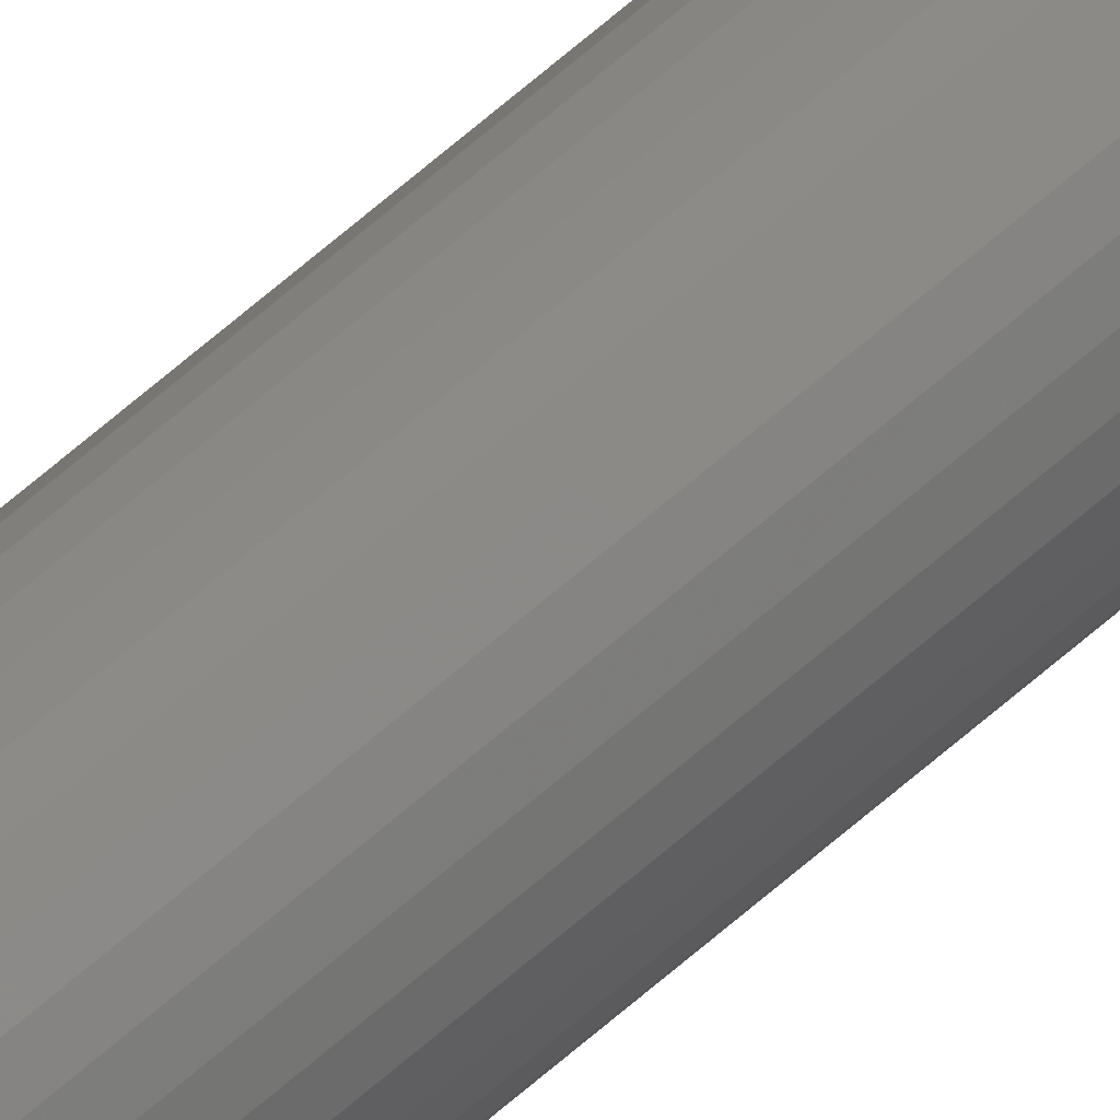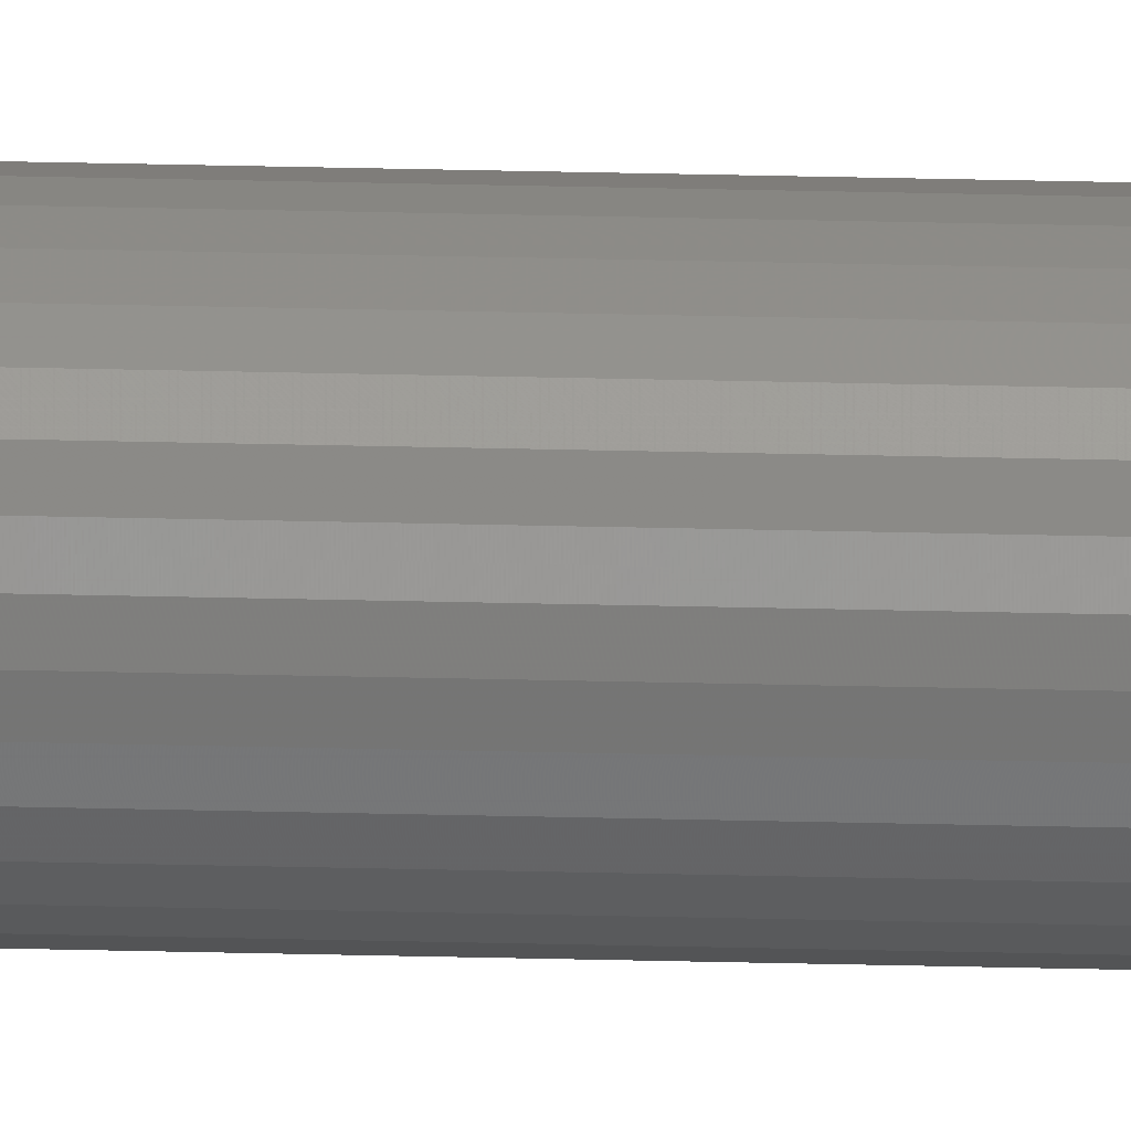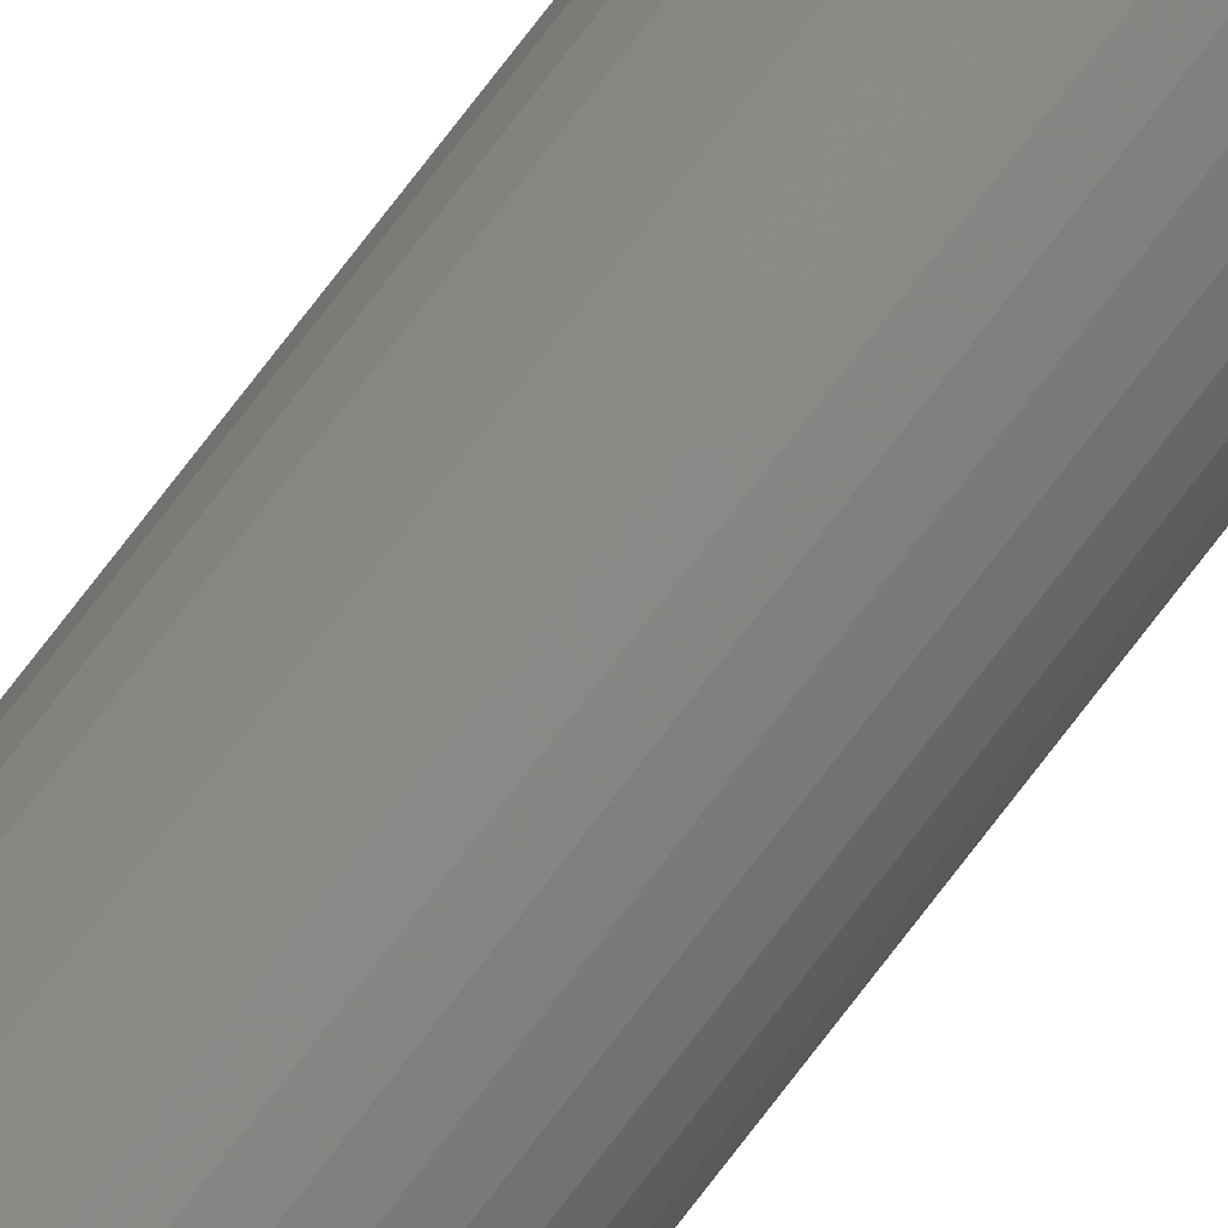
<metadata>
{"format":"stl","ext":"stl","renderer":"f3d","projection":"perspective","resolution":1024,"background":"white","views":[{"elev":79.5,"azim":-129.3,"up":"+Z"},{"elev":39.3,"azim":-88.3,"up":"+Z"},{"elev":78.2,"azim":37.7,"up":"+Z"}]}
</metadata>
<code>
# stl→obj: 70 verts, 136 faces
v 0.001275 3.495e-18 0.001211
v 0.001974 3.538e-18 -3.812e-18
v -0.0001234 3.408e-18 0.001211
v -0.0008224 3.364e-18 -4.369e-18
v 0.001275 3.495e-18 -0.001211
v -0.0001234 3.408e-18 -0.001211
v 0.009786 -0.007812 -1.438e-17
v 0.009786 -0.75 -3.948e-18
v 0.009609 -0.007812 -0.001797
v 0.009609 -0.75 -0.001797
v 0.009085 -0.007812 -0.003525
v 0.009085 -0.75 -0.003525
v 0.008234 -0.007812 -0.005117
v 0.008234 -0.75 -0.005117
v 0.007088 -0.007812 -0.006513
v 0.007088 -0.75 -0.006513
v 0.005693 -0.007812 -0.007658
v 0.005693 -0.75 -0.007658
v 0.0041 -0.007812 -0.008509
v 0.0041 -0.75 -0.008509
v 0.002373 -0.007812 -0.009034
v 0.002373 -0.75 -0.009034
v 0.0005757 -0.007812 -0.009211
v 0.0005757 -0.75 -0.009211
v -0.001221 -0.007812 -0.009034
v -0.001221 -0.75 -0.009034
v -0.002949 -0.007812 -0.008509
v -0.002949 -0.75 -0.008509
v -0.004541 -0.007812 -0.007658
v -0.004541 -0.75 -0.007658
v -0.005937 -0.007812 -0.006513
v -0.005937 -0.75 -0.006513
v -0.007083 -0.007812 -0.005117
v -0.007083 -0.75 -0.005117
v -0.007934 -0.007812 -0.003525
v -0.007934 -0.75 -0.003525
v -0.008458 -0.007812 -0.001797
v -0.008458 -0.75 -0.001797
v -0.008635 -0.007812 -1.692e-18
v -0.008635 -0.75 -1.692e-18
v -0.008458 -0.007812 0.001797
v -0.008458 -0.75 0.001797
v -0.007934 -0.007812 0.003525
v -0.007934 -0.75 0.003525
v -0.007083 -0.007812 0.005117
v -0.007083 -0.75 0.005117
v -0.005937 -0.007812 0.006513
v -0.005937 -0.75 0.006513
v -0.004541 -0.007812 0.007658
v -0.004541 -0.75 0.007658
v -0.002949 -0.007812 0.008509
v -0.002949 -0.75 0.008509
v -0.001221 -0.007812 0.009034
v -0.001221 -0.75 0.009034
v 0.0005757 -0.007812 0.009211
v 0.0005757 -0.75 0.009211
v 0.002373 -0.007812 0.009034
v 0.002373 -0.75 0.009034
v 0.0041 -0.007812 0.008509
v 0.0041 -0.75 0.008509
v 0.005693 -0.007812 0.007658
v 0.005693 -0.75 0.007658
v 0.007088 -0.007812 0.006513
v 0.007088 -0.75 0.006513
v 0.008234 -0.007812 0.005117
v 0.008234 -0.75 0.005117
v 0.009085 -0.007812 0.003525
v 0.009085 -0.75 0.003525
v 0.009609 -0.007812 0.001797
v 0.009609 -0.75 0.001797
f 1 2 3
f 3 2 4
f 2 5 4
f 4 5 6
f 7 8 9
f 9 8 10
f 9 10 11
f 11 10 12
f 11 12 13
f 13 12 14
f 13 14 15
f 15 14 16
f 15 16 17
f 17 16 18
f 17 18 19
f 19 18 20
f 19 20 21
f 21 20 22
f 21 22 23
f 23 22 24
f 23 24 25
f 25 24 26
f 25 26 27
f 27 26 28
f 27 28 29
f 29 28 30
f 29 30 31
f 31 30 32
f 31 32 33
f 33 32 34
f 33 34 35
f 35 34 36
f 35 36 37
f 37 36 38
f 37 38 39
f 39 38 40
f 39 40 41
f 41 40 42
f 41 42 43
f 43 42 44
f 43 44 45
f 45 44 46
f 45 46 47
f 47 46 48
f 47 48 49
f 49 48 50
f 49 50 51
f 51 50 52
f 51 52 53
f 53 52 54
f 53 54 55
f 55 54 56
f 55 56 57
f 57 56 58
f 57 58 59
f 59 58 60
f 59 60 61
f 61 60 62
f 61 62 63
f 63 62 64
f 63 64 65
f 65 64 66
f 65 66 67
f 67 66 68
f 67 68 69
f 69 68 70
f 69 70 7
f 7 70 8
f 2 69 7
f 2 1 69
f 1 67 69
f 1 65 67
f 1 61 63
f 1 63 65
f 61 1 59
f 1 57 59
f 3 47 49
f 3 49 51
f 3 51 53
f 3 53 55
f 3 55 57
f 3 57 1
f 4 39 41
f 4 41 43
f 4 43 45
f 4 45 47
f 4 47 3
f 4 37 39
f 4 6 37
f 6 35 37
f 6 33 35
f 6 29 31
f 6 31 33
f 29 6 27
f 6 25 27
f 5 15 17
f 5 17 19
f 5 19 21
f 5 21 23
f 5 23 25
f 5 25 6
f 2 7 9
f 2 9 11
f 2 11 13
f 2 13 15
f 2 15 5
f 46 44 66
f 66 44 68
f 44 42 68
f 68 42 70
f 10 36 12
f 36 34 12
f 12 34 14
f 34 32 14
f 14 32 16
f 32 30 16
f 16 30 28
f 64 62 60
f 64 60 58
f 64 58 56
f 64 56 54
f 64 54 52
f 64 52 50
f 64 50 48
f 64 48 46
f 64 46 66
f 18 16 28
f 18 28 26
f 18 26 24
f 18 24 22
f 18 22 20
f 70 42 8
f 8 42 40
f 8 40 10
f 10 40 38
f 10 38 36

</code>
